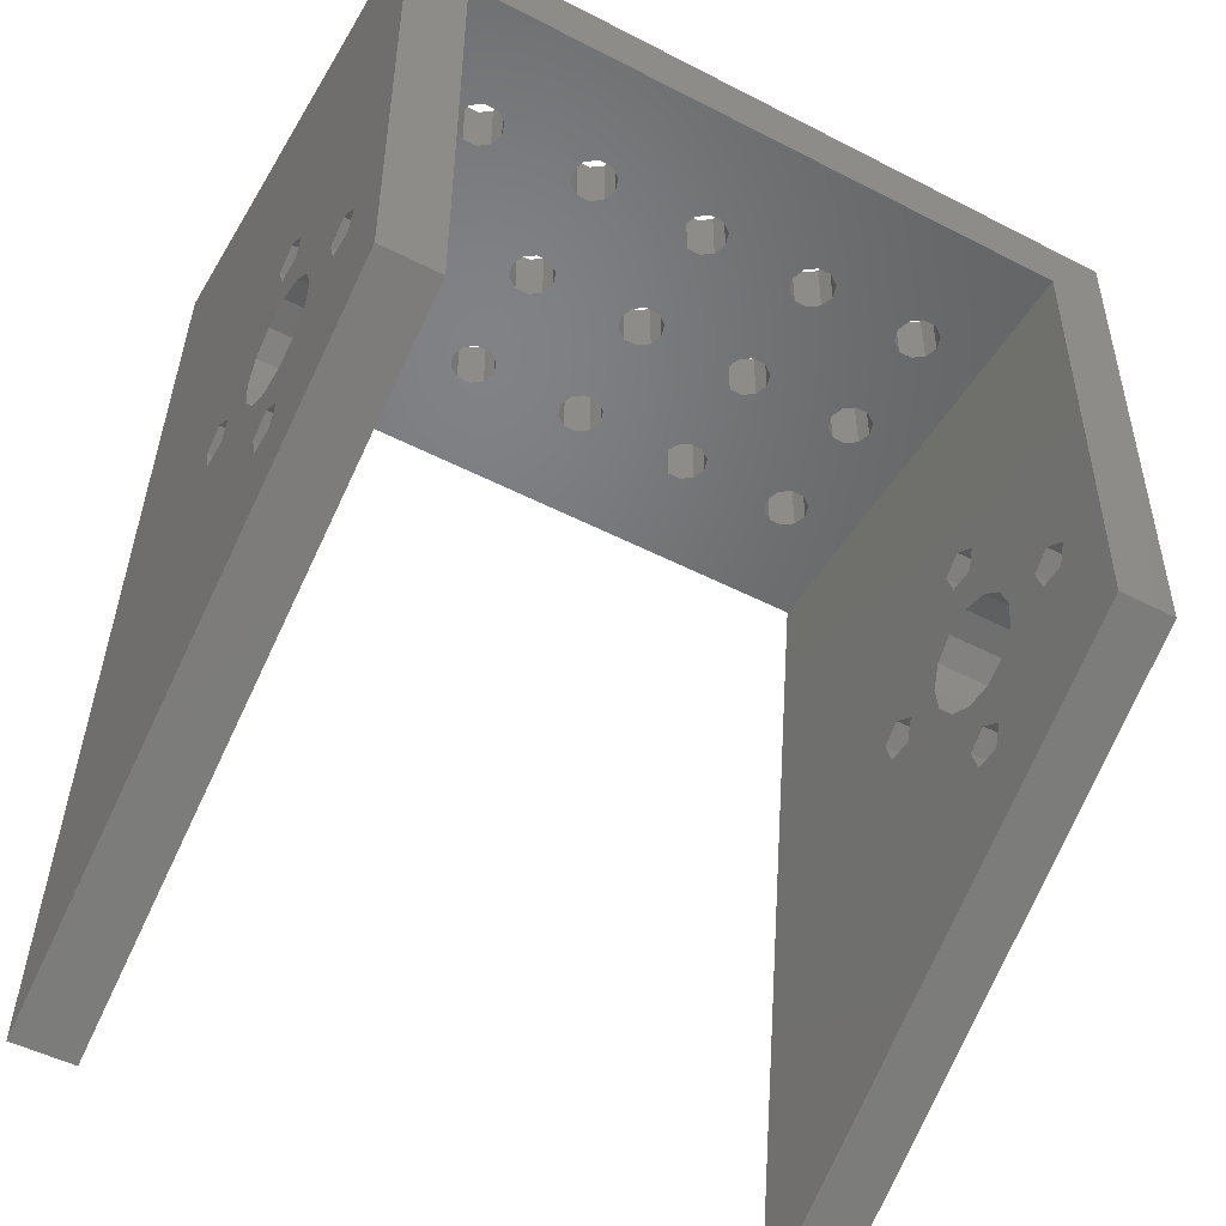
<metadata>
{"format":"stl","ext":"stl","renderer":"f3d","projection":"perspective","resolution":1024,"background":"white","views":[{"elev":-49.6,"azim":150.3,"up":"+Y"}]}
</metadata>
<code>
# stl→obj: 448 verts, 992 faces
v -2 -28.68 1.747e-14
v 2 -28.68 1.747e-14
v 2 -51.42 39.39
v -2 -51.42 39.39
v -2 -22.21 4.118
v -2 -22.21 5.882
v -2 -12.54 11.57
v -2 6 31.32
v -2 6 9.77e-15
v -2 -20.54 19.57
v -2 -30.21 13.88
v -2 -23.99 15.65
v -2 -28.54 14.43
v -2 -22.42 16.74
v -2 -30.21 12.12
v -2 -24.88 13.96
v -2 -27.5 13
v -2 -24.88 12.04
v -2 -28.54 11.57
v -2 -20.52 16.97
v -2 -18.73 16.29
v -2 -23.99 10.35
v -2 -17.46 14.86
v -2 -22.42 9.26
v -2 -17 13
v -2 -20.52 9.029
v -2 -14.21 12.12
v -2 -20.54 6.427
v -2 -18.73 9.708
v -2 -17.46 11.14
v -2 -14.21 13.88
v -2 -19.5 5
v -2 -20.54 3.573
v -2 -22.21 21.88
v -2 -12.54 14.43
v -2 -22.21 20.12
v -2 -19.5 21
v -2 -20.54 22.43
v -2 -11.5 13
v 48 6 31.32
v 2 2 31.88
v 44 2 31.88
v 44 -51.42 39.39
v 48 -51.42 39.39
v 2 2 1.066e-14
v 48 6 9.77e-15
v 44 -28.68 1.747e-14
v 48 -28.68 1.747e-14
v 44 2 1.066e-14
v 2 -12.54 14.43
v 2 -18.73 9.708
v 2 -20.52 9.029
v 2 -20.54 19.57
v 2 -30.21 13.88
v 2 -28.54 14.43
v 2 -28.54 11.57
v 2 -27.5 13
v 2 -24.88 13.96
v 2 -23.99 15.65
v 2 -30.21 12.12
v 2 -20.52 16.97
v 2 -18.73 16.29
v 2 -22.42 16.74
v 2 -17 13
v 2 -17.46 11.14
v 2 -17.46 14.86
v 2 -22.42 9.26
v 2 -23.99 10.35
v 2 -20.54 6.427
v 2 -19.5 5
v 2 -24.88 12.04
v 2 -22.21 5.882
v 2 -20.54 3.573
v 2 -22.21 4.118
v 2 -22.21 20.12
v 2 -22.21 21.88
v 2 -20.54 22.43
v 2 -19.5 21
v 2 -11.5 13
v 2 -12.54 11.57
v 2 -14.21 13.88
v 2 -14.21 12.12
v 7.464 6 25.43
v 5.5 6 8
v 21.79 6 8.882
v 7.464 6 14.57
v 22.54 6 9.427
v 5.786 6 7.118
v 8.5 6 8
v 14.54 6 6.573
v 8.214 6 7.118
v 6.536 6 6.573
v 7.464 6 6.573
v 6.536 6 14.57
v 8.214 6 8.882
v 5.786 6 15.12
v 13.79 6 7.118
v 6.536 6 9.427
v 7.464 6 9.427
v 5.786 6 8.882
v 5.5 6 16
v 8.214 6 15.12
v 23.46 6 9.427
v 24.5 6 16
v 24.21 6 15.12
v 6.536 6 22.57
v 8.214 6 16.88
v 5.786 6 23.12
v 7.464 6 17.43
v 6.536 6 17.43
v 5.786 6 16.88
v 5.5 6 24
v 16.21 6 23.12
v 23.46 6 17.43
v 15.46 6 22.57
v 31.46 6 9.427
v 32.21 6 8.882
v 8.214 6 23.12
v 21.79 6 15.12
v 22.54 6 14.57
v 30.54 6 9.427
v 13.5 6 8
v 23.46 6 14.57
v 16.5 6 8
v 16.21 6 7.118
v 21.5 6 16
v 5.786 6 24.88
v 6.536 6 25.43
v 14.54 6 25.43
v 15.46 6 6.573
v 29.79 6 7.118
v 29.5 6 8
v 14.54 6 9.427
v 15.46 6 9.427
v 13.79 6 8.882
v 24.21 6 7.118
v 23.46 6 6.573
v 13.5 6 16
v 13.79 6 15.12
v 14.54 6 14.57
v 8.5 6 16
v 29.79 6 8.882
v 16.5 6 16
v 16.21 6 16.88
v 38.54 6 6.573
v 14.54 6 17.43
v 15.46 6 17.43
v 29.5 6 16
v 23.46 6 22.57
v 29.79 6 16.88
v 13.79 6 16.88
v 40.5 6 8
v 40.21 6 7.118
v 22.54 6 17.43
v 14.54 6 22.57
v 13.79 6 23.12
v 13.5 6 24
v 21.79 6 16.88
v 16.21 6 24.88
v 22.54 6 25.43
v 21.79 6 24.88
v 16.5 6 24
v 21.79 6 7.118
v 16.21 6 8.882
v 13.79 6 24.88
v 15.46 6 25.43
v 21.5 6 8
v 8.214 6 24.88
v 22.54 6 6.573
v 8.5 6 24
v 24.21 6 8.882
v 24.5 6 8
v 31.46 6 6.573
v 30.54 6 6.573
v 16.21 6 15.12
v 24.21 6 16.88
v 37.79 6 7.118
v 32.5 6 8
v 32.21 6 7.118
v 21.5 6 24
v 21.79 6 23.12
v 24.21 6 24.88
v 24.5 6 24
v 32.5 6 24
v 32.21 6 23.12
v 30.54 6 25.43
v 23.46 6 25.43
v 15.46 6 14.57
v 7.464 6 22.57
v 22.54 6 22.57
v 29.79 6 15.12
v 37.5 6 8
v 38.54 6 14.57
v 40.21 6 8.882
v 37.79 6 15.12
v 31.46 6 14.57
v 37.79 6 8.882
v 30.54 6 14.57
v 29.5 6 24
v 29.79 6 24.88
v 40.5 6 24
v 40.21 6 23.12
v 30.54 6 17.43
v 32.21 6 15.12
v 39.46 6 22.57
v 32.5 6 16
v 38.54 6 22.57
v 40.21 6 24.88
v 31.46 6 25.43
v 31.46 6 17.43
v 29.79 6 23.12
v 30.54 6 22.57
v 31.46 6 22.57
v 38.54 6 25.43
v 32.21 6 24.88
v 24.21 6 23.12
v 39.46 6 6.573
v 39.46 6 9.427
v 38.54 6 9.427
v 39.46 6 25.43
v 37.5 6 16
v 40.21 6 16.88
v 40.5 6 16
v 39.46 6 14.57
v 40.21 6 15.12
v 39.46 6 17.43
v 37.79 6 16.88
v 38.54 6 17.43
v 37.5 6 24
v 37.79 6 24.88
v 37.79 6 23.12
v 32.21 6 16.88
v 48 -30.21 12.12
v 48 -14.21 13.88
v 48 -12.54 14.43
v 48 -28.54 11.57
v 48 -30.21 13.88
v 48 -22.21 20.12
v 48 -22.21 4.118
v 48 -22.21 5.882
v 48 -28.54 14.43
v 48 -24.88 12.04
v 48 -27.5 13
v 48 -18.73 16.29
v 48 -17.46 14.86
v 48 -23.99 10.35
v 48 -24.88 13.96
v 48 -20.52 9.029
v 48 -22.42 9.26
v 48 -23.99 15.65
v 48 -22.42 16.74
v 48 -20.52 16.97
v 48 -18.73 9.708
v 48 -17 13
v 48 -17.46 11.14
v 48 -20.54 3.573
v 48 -11.5 13
v 48 -14.21 12.12
v 48 -20.54 6.427
v 48 -20.54 19.57
v 48 -22.21 21.88
v 48 -20.54 22.43
v 48 -19.5 21
v 48 -12.54 11.57
v 48 -19.5 5
v 44 -30.21 12.12
v 44 -28.54 11.57
v 44 -30.21 13.88
v 44 -24.88 12.04
v 44 -18.73 9.708
v 44 -20.52 9.029
v 44 -22.21 20.12
v 44 -28.54 14.43
v 44 -23.99 10.35
v 44 -24.88 13.96
v 44 -22.42 9.26
v 44 -19.5 5
v 44 -20.54 3.573
v 44 -22.21 5.882
v 44 -14.21 13.88
v 44 -17 13
v 44 -17.46 11.14
v 44 -17.46 14.86
v 44 -18.73 16.29
v 44 -20.52 16.97
v 44 -22.42 16.74
v 44 -27.5 13
v 44 -23.99 15.65
v 44 -22.21 4.118
v 44 -20.54 6.427
v 44 -20.54 22.43
v 44 -19.5 21
v 44 -20.54 19.57
v 44 -22.21 21.88
v 44 -14.21 12.12
v 44 -12.54 11.57
v 44 -11.5 13
v 44 -12.54 14.43
v 14.54 2 25.43
v 5.5 2 8
v 5.786 2 8.882
v 14.54 2 6.573
v 8.214 2 7.118
v 6.536 2 9.427
v 8.214 2 16.88
v 23.46 2 9.427
v 22.54 2 6.573
v 21.79 2 7.118
v 16.21 2 8.882
v 23.46 2 22.57
v 22.54 2 22.57
v 29.79 2 15.12
v 7.464 2 6.573
v 6.536 2 6.573
v 5.786 2 7.118
v 5.5 2 16
v 7.464 2 9.427
v 6.536 2 14.57
v 5.786 2 15.12
v 5.786 2 16.88
v 6.536 2 17.43
v 24.5 2 8
v 24.21 2 7.118
v 7.464 2 17.43
v 24.21 2 8.882
v 8.214 2 15.12
v 7.464 2 14.57
v 32.21 2 8.882
v 32.5 2 8
v 8.5 2 16
v 5.5 2 24
v 5.786 2 24.88
v 6.536 2 25.43
v 7.464 2 25.43
v 21.5 2 16
v 21.79 2 16.88
v 29.5 2 8
v 29.79 2 8.882
v 15.46 2 17.43
v 32.21 2 7.118
v 31.46 2 6.573
v 29.79 2 16.88
v 30.54 2 17.43
v 24.21 2 24.88
v 7.464 2 22.57
v 6.536 2 22.57
v 5.786 2 23.12
v 13.5 2 8
v 13.79 2 8.882
v 14.54 2 9.427
v 15.46 2 9.427
v 16.21 2 7.118
v 15.46 2 6.573
v 30.54 2 9.427
v 22.54 2 14.57
v 8.214 2 8.882
v 8.5 2 8
v 22.54 2 9.427
v 13.5 2 16
v 13.79 2 23.12
v 13.5 2 24
v 13.79 2 16.88
v 14.54 2 17.43
v 8.5 2 24
v 8.214 2 23.12
v 21.5 2 8
v 16.21 2 16.88
v 14.54 2 14.57
v 13.79 2 15.12
v 13.79 2 24.88
v 15.46 2 25.43
v 16.21 2 24.88
v 16.5 2 24
v 22.54 2 25.43
v 23.46 2 17.43
v 16.21 2 23.12
v 22.54 2 17.43
v 15.46 2 22.57
v 21.79 2 8.882
v 13.79 2 7.118
v 8.214 2 24.88
v 23.46 2 6.573
v 16.5 2 8
v 23.46 2 25.43
v 24.21 2 15.12
v 24.21 2 16.88
v 24.5 2 16
v 31.46 2 9.427
v 23.46 2 14.57
v 24.5 2 24
v 21.79 2 15.12
v 21.79 2 23.12
v 21.5 2 24
v 21.79 2 24.88
v 30.54 2 14.57
v 29.5 2 16
v 24.21 2 23.12
v 30.54 2 25.43
v 29.79 2 7.118
v 16.21 2 15.12
v 15.46 2 14.57
v 30.54 2 6.573
v 14.54 2 22.57
v 16.5 2 16
v 37.79 2 8.882
v 38.54 2 9.427
v 32.21 2 16.88
v 37.79 2 24.88
v 37.79 2 16.88
v 38.54 2 17.43
v 38.54 2 25.43
v 39.46 2 25.43
v 37.5 2 8
v 32.5 2 16
v 37.79 2 7.118
v 32.21 2 15.12
v 31.46 2 14.57
v 29.5 2 24
v 29.79 2 24.88
v 31.46 2 25.43
v 32.21 2 24.88
v 32.21 2 23.12
v 31.46 2 22.57
v 32.5 2 24
v 38.54 2 6.573
v 30.54 2 22.57
v 29.79 2 23.12
v 40.21 2 16.88
v 40.5 2 16
v 39.46 2 6.573
v 40.21 2 15.12
v 39.46 2 14.57
v 40.21 2 8.882
v 39.46 2 9.427
v 40.21 2 7.118
v 40.5 2 8
v 37.5 2 16
v 38.54 2 14.57
v 39.46 2 17.43
v 37.79 2 23.12
v 37.5 2 24
v 37.79 2 15.12
v 31.46 2 17.43
v 40.21 2 23.12
v 39.46 2 22.57
v 40.21 2 24.88
v 40.5 2 24
v 38.54 2 22.57
f 1 2 3
f 4 1 3
f 5 1 6
f 7 8 9
f 10 8 11
f 12 13 14
f 4 11 15
f 4 15 1
f 16 17 12
f 11 8 13
f 18 19 16
f 17 16 19
f 20 8 21
f 19 18 1
f 18 22 1
f 21 8 23
f 22 24 1
f 23 8 25
f 24 26 1
f 27 28 6
f 26 29 1
f 25 8 30
f 14 8 20
f 13 8 14
f 27 29 31
f 13 12 17
f 27 6 29
f 29 6 1
f 28 27 32
f 1 5 33
f 1 33 9
f 32 9 33
f 4 8 34
f 4 34 11
f 31 8 35
f 34 36 11
f 37 8 10
f 36 10 11
f 34 8 38
f 30 8 31
f 30 31 29
f 7 32 27
f 38 8 37
f 39 8 7
f 32 7 9
f 35 8 39
f 19 1 15
f 40 41 42
f 3 41 8
f 43 44 42
f 44 40 42
f 40 8 41
f 8 4 3
f 1 9 2
f 45 9 46
f 47 46 48
f 49 46 47
f 2 9 45
f 45 46 49
f 50 45 41
f 51 52 2
f 53 54 41
f 54 55 41
f 56 2 57
f 58 59 57
f 3 60 54
f 3 2 60
f 57 2 58
f 61 62 41
f 55 57 59
f 55 63 41
f 55 59 63
f 63 61 41
f 64 65 41
f 62 66 41
f 66 64 41
f 67 68 2
f 51 45 65
f 69 45 51
f 52 67 2
f 69 70 45
f 71 2 68
f 58 2 71
f 2 72 51
f 72 69 51
f 73 74 2
f 73 45 70
f 75 76 54
f 2 45 73
f 2 74 72
f 3 76 41
f 3 54 76
f 76 77 41
f 77 78 41
f 78 53 41
f 79 80 45
f 53 75 54
f 65 81 41
f 81 50 41
f 79 45 50
f 65 45 80
f 65 82 81
f 65 80 82
f 56 60 2
f 83 8 40
f 9 8 84
f 85 86 87
f 9 84 88
f 89 90 91
f 9 88 92
f 9 92 46
f 92 93 46
f 90 46 91
f 94 95 96
f 90 89 97
f 98 8 99
f 100 8 98
f 84 8 100
f 96 8 101
f 95 8 96
f 87 102 103
f 104 46 105
f 106 107 108
f 109 8 107
f 110 8 109
f 111 8 110
f 101 8 111
f 108 8 112
f 113 114 115
f 107 8 108
f 116 46 117
f 118 119 120
f 121 120 116
f 97 95 122
f 123 46 120
f 124 46 125
f 119 118 126
f 127 8 128
f 105 46 123
f 128 8 83
f 129 83 40
f 112 8 127
f 95 94 122
f 89 95 97
f 99 8 95
f 125 46 130
f 90 130 46
f 131 107 132
f 133 94 134
f 135 94 133
f 136 46 137
f 122 94 135
f 107 106 138
f 107 138 139
f 107 139 140
f 131 141 107
f 142 143 144
f 145 46 104
f 146 106 147
f 148 149 150
f 151 106 146
f 152 46 153
f 115 154 155
f 138 106 151
f 156 83 157
f 155 83 156
f 158 83 155
f 159 40 160
f 161 162 160
f 163 164 134
f 165 83 129
f 159 166 40
f 163 134 167
f 166 129 40
f 157 83 165
f 134 94 167
f 126 168 83
f 124 164 163
f 124 163 169
f 124 169 46
f 169 137 46
f 126 83 158
f 126 170 168
f 171 46 172
f 142 144 147
f 173 46 174
f 102 141 103
f 87 86 102
f 85 94 86
f 103 174 171
f 167 94 85
f 118 170 126
f 132 175 142
f 116 120 46
f 176 145 104
f 154 115 114
f 159 160 162
f 176 114 113
f 176 177 145
f 158 155 154
f 178 46 179
f 180 113 161
f 181 113 180
f 148 113 181
f 182 40 183
f 184 40 185
f 186 183 40
f 187 40 182
f 132 188 175
f 160 40 187
f 172 46 136
f 161 113 162
f 132 140 188
f 107 140 132
f 121 106 189
f 103 141 131
f 142 147 121
f 171 174 46
f 174 103 131
f 179 46 173
f 148 181 190
f 148 190 149
f 117 46 178
f 121 189 120
f 147 106 121
f 175 143 142
f 191 113 148
f 192 113 191
f 193 194 195
f 196 197 198
f 199 149 200
f 201 40 202
f 150 149 203
f 202 204 205
f 205 206 207
f 208 40 201
f 186 40 209
f 203 149 210
f 210 149 199
f 192 198 197
f 210 199 211
f 210 211 212
f 210 212 213
f 214 213 40
f 213 185 40
f 215 40 184
f 209 40 215
f 192 191 198
f 216 183 186
f 200 216 186
f 149 216 200
f 177 176 113
f 217 46 145
f 153 46 217
f 177 113 192
f 197 196 204
f 46 152 40
f 218 204 194
f 152 194 40
f 197 204 219
f 219 204 218
f 220 40 208
f 195 204 221
f 194 204 195
f 222 40 223
f 194 193 224
f 194 224 225
f 194 225 40
f 225 223 40
f 226 40 222
f 227 40 228
f 226 228 40
f 221 204 227
f 229 213 230
f 210 213 229
f 210 229 231
f 206 232 207
f 204 206 205
f 227 204 202
f 227 202 40
f 207 232 210
f 230 213 214
f 220 214 40
f 207 210 231
f 91 46 93
f 118 120 189
f 55 54 13
f 13 54 11
f 54 60 11
f 11 60 15
f 17 57 55
f 13 17 55
f 56 57 17
f 19 56 17
f 60 56 19
f 15 60 19
f 59 58 12
f 12 58 16
f 58 71 16
f 16 71 18
f 63 59 14
f 14 59 12
f 61 63 20
f 20 63 14
f 62 61 21
f 21 61 20
f 23 66 62
f 21 23 62
f 25 64 66
f 23 25 66
f 65 64 25
f 30 65 25
f 51 65 30
f 29 51 30
f 52 51 29
f 26 52 29
f 67 52 26
f 24 67 26
f 68 67 24
f 22 68 24
f 68 22 71
f 71 22 18
f 69 72 28
f 28 72 6
f 72 74 6
f 6 74 5
f 32 70 69
f 28 32 69
f 73 70 32
f 33 73 32
f 74 73 33
f 5 74 33
f 77 76 38
f 38 76 34
f 76 75 34
f 34 75 36
f 37 78 77
f 38 37 77
f 53 78 37
f 10 53 37
f 75 53 10
f 36 75 10
f 50 81 35
f 35 81 31
f 81 82 31
f 31 82 27
f 39 79 50
f 35 39 50
f 80 79 39
f 7 80 39
f 82 80 7
f 27 82 7
f 233 44 48
f 234 235 40
f 236 233 48
f 237 44 233
f 238 44 237
f 239 240 48
f 40 237 241
f 242 243 48
f 244 245 40
f 243 236 48
f 246 242 48
f 247 243 242
f 248 249 48
f 247 250 243
f 251 241 250
f 252 244 40
f 40 241 251
f 251 252 40
f 253 248 48
f 40 245 254
f 40 254 255
f 240 253 48
f 234 255 253
f 249 246 48
f 256 239 48
f 235 257 40
f 258 240 259
f 260 238 237
f 46 256 48
f 261 44 238
f 40 44 261
f 40 261 262
f 262 263 40
f 40 260 237
f 40 263 260
f 264 258 265
f 265 256 46
f 40 255 234
f 259 265 258
f 46 40 257
f 46 264 265
f 46 257 264
f 241 243 250
f 258 253 240
f 258 234 253
f 47 48 44
f 43 47 44
f 266 47 43
f 267 47 266
f 268 266 43
f 269 47 267
f 270 47 271
f 272 273 43
f 273 268 43
f 274 47 269
f 275 269 267
f 276 47 274
f 271 47 276
f 277 49 278
f 279 47 270
f 280 270 42
f 281 42 282
f 270 282 42
f 283 42 281
f 284 42 283
f 285 42 284
f 286 42 285
f 275 287 288
f 275 267 287
f 278 47 289
f 49 47 278
f 279 270 290
f 49 277 270
f 277 290 270
f 289 47 279
f 291 42 292
f 293 273 272
f 294 272 43
f 42 273 293
f 42 293 292
f 295 270 280
f 42 291 43
f 291 294 43
f 49 270 295
f 49 295 296
f 49 296 297
f 49 297 42
f 298 42 297
f 298 280 42
f 273 42 286
f 273 286 288
f 273 288 287
f 299 42 41
f 45 300 41
f 300 301 41
f 302 303 49
f 301 304 41
f 305 306 49
f 307 308 309
f 310 311 312
f 45 49 303
f 45 303 313
f 45 313 314
f 45 315 300
f 45 314 315
f 304 316 41
f 304 317 316
f 318 319 317
f 320 321 41
f 322 323 49
f 321 324 41
f 305 49 324
f 325 322 49
f 317 326 327
f 328 329 49
f 317 327 318
f 305 330 306
f 316 317 319
f 324 331 41
f 331 332 41
f 332 333 41
f 333 334 41
f 335 336 41
f 337 338 339
f 340 341 49
f 342 343 344
f 324 345 346
f 324 347 331
f 324 346 347
f 317 348 326
f 348 349 326
f 349 350 326
f 350 351 326
f 352 353 49
f 338 354 355
f 302 356 357
f 316 320 41
f 330 326 358
f 357 303 302
f 324 359 345
f 360 361 41
f 359 362 345
f 362 363 345
f 363 339 345
f 338 364 365
f 338 355 364
f 308 366 351
f 337 339 367
f 324 368 369
f 361 370 41
f 370 299 41
f 371 42 299
f 372 373 42
f 374 42 373
f 375 373 376
f 377 376 378
f 371 372 42
f 336 360 41
f 377 375 376
f 351 366 326
f 366 379 326
f 306 325 49
f 380 317 356
f 381 364 355
f 358 306 330
f 323 382 49
f 382 307 49
f 379 358 326
f 307 383 49
f 302 380 356
f 383 352 49
f 384 344 42
f 309 383 307
f 334 335 41
f 385 328 49
f 386 373 375
f 387 385 49
f 49 373 386
f 386 387 49
f 339 338 345
f 385 388 328
f 389 355 354
f 365 345 338
f 342 344 390
f 355 391 381
f 392 393 373
f 393 394 373
f 395 312 49
f 394 374 373
f 384 42 374
f 396 342 397
f 398 42 344
f 342 390 397
f 399 400 401
f 396 397 310
f 49 311 373
f 402 399 368
f 311 392 373
f 353 302 49
f 329 340 49
f 354 388 389
f 336 378 403
f 336 403 360
f 341 402 49
f 336 377 378
f 385 389 388
f 404 400 337
f 337 367 404
f 324 402 368
f 324 49 402
f 368 399 401
f 405 406 407
f 408 42 343
f 409 410 42
f 411 412 42
f 413 405 414
f 405 407 414
f 415 416 417
f 415 413 416
f 49 312 311
f 312 396 310
f 343 418 344
f 418 419 344
f 419 398 344
f 420 421 42
f 422 423 343
f 424 42 421
f 343 42 424
f 343 424 422
f 425 415 49
f 343 423 426
f 343 427 418
f 343 426 427
f 417 395 415
f 413 414 416
f 428 429 42
f 430 425 49
f 431 432 406
f 433 42 434
f 49 42 433
f 435 430 49
f 49 433 436
f 436 435 49
f 415 395 49
f 398 420 42
f 406 437 407
f 432 438 406
f 437 409 407
f 439 42 410
f 428 42 439
f 440 441 407
f 434 429 406
f 434 42 429
f 429 431 406
f 406 442 437
f 406 438 442
f 407 441 443
f 408 411 42
f 443 408 343
f 444 445 409
f 441 408 443
f 446 42 412
f 447 42 446
f 445 448 409
f 444 42 447
f 409 42 444
f 409 448 407
f 448 440 407
f 351 309 308
f 399 337 400
f 369 359 324
f 380 348 317
f 391 334 381
f 391 335 334
f 315 88 84
f 300 315 84
f 84 100 301
f 300 84 301
f 98 304 100
f 100 304 301
f 99 317 98
f 98 317 304
f 95 356 99
f 99 356 317
f 89 357 95
f 95 357 356
f 89 91 357
f 357 91 303
f 303 91 93
f 313 303 93
f 313 93 92
f 314 313 92
f 314 92 88
f 315 314 88
f 319 96 101
f 316 319 101
f 101 111 320
f 316 101 320
f 110 321 111
f 111 321 320
f 109 324 110
f 110 324 321
f 107 305 109
f 109 305 324
f 141 330 107
f 107 330 305
f 141 102 330
f 330 102 326
f 326 102 86
f 327 326 86
f 327 86 94
f 318 327 94
f 318 94 96
f 319 318 96
f 347 108 112
f 331 347 112
f 112 127 332
f 331 112 332
f 128 333 127
f 127 333 332
f 83 334 128
f 128 334 333
f 168 381 83
f 83 381 334
f 170 364 168
f 168 364 381
f 170 118 364
f 364 118 365
f 365 118 189
f 345 365 189
f 345 189 106
f 346 345 106
f 346 106 108
f 347 346 108
f 122 135 349
f 348 122 349
f 380 97 122
f 348 380 122
f 133 350 135
f 135 350 349
f 134 351 133
f 133 351 350
f 164 309 134
f 134 309 351
f 124 383 164
f 164 383 309
f 124 125 383
f 383 125 352
f 352 125 130
f 353 352 130
f 353 130 90
f 302 353 90
f 302 90 97
f 380 302 97
f 369 139 138
f 359 369 138
f 138 151 362
f 359 138 362
f 146 363 151
f 151 363 362
f 147 339 146
f 146 339 363
f 144 367 147
f 147 367 339
f 143 404 144
f 144 404 367
f 143 175 404
f 404 175 400
f 400 175 188
f 401 400 188
f 401 188 140
f 368 401 140
f 368 140 139
f 369 368 139
f 360 156 157
f 361 360 157
f 157 165 370
f 361 157 370
f 129 299 165
f 165 299 370
f 166 371 129
f 129 371 299
f 159 372 166
f 166 372 371
f 162 373 159
f 159 373 372
f 162 113 373
f 373 113 376
f 376 113 115
f 378 376 115
f 378 115 155
f 403 378 155
f 403 155 156
f 360 403 156
f 167 85 379
f 366 167 379
f 308 163 167
f 366 308 167
f 87 358 85
f 85 358 379
f 103 306 87
f 87 306 358
f 171 325 103
f 103 325 306
f 172 322 171
f 171 322 325
f 172 136 322
f 322 136 323
f 323 136 137
f 382 323 137
f 382 137 169
f 307 382 169
f 307 169 163
f 308 307 163
f 391 119 126
f 335 391 126
f 126 158 336
f 335 126 336
f 154 377 158
f 158 377 336
f 114 375 154
f 154 375 377
f 176 386 114
f 114 386 375
f 104 387 176
f 176 387 386
f 104 105 387
f 387 105 385
f 385 105 123
f 389 385 123
f 389 123 120
f 355 389 120
f 355 120 119
f 391 355 119
f 392 181 180
f 393 392 180
f 180 161 394
f 393 180 394
f 160 374 161
f 161 374 394
f 187 384 160
f 160 384 374
f 182 344 187
f 187 344 384
f 183 390 182
f 182 390 344
f 183 216 390
f 390 216 397
f 397 216 149
f 310 397 149
f 310 149 190
f 311 310 190
f 311 190 181
f 392 311 181
f 132 142 338
f 337 132 338
f 399 131 132
f 337 399 132
f 121 354 142
f 142 354 338
f 116 388 121
f 121 388 354
f 117 328 116
f 116 328 388
f 178 329 117
f 117 329 328
f 178 179 329
f 329 179 340
f 340 179 173
f 341 340 173
f 341 173 174
f 402 341 174
f 402 174 131
f 399 402 131
f 312 191 148
f 396 312 148
f 148 150 342
f 396 148 342
f 203 343 150
f 150 343 342
f 210 443 203
f 203 443 343
f 232 407 210
f 210 407 443
f 206 414 232
f 232 414 407
f 206 204 414
f 414 204 416
f 416 204 196
f 417 416 196
f 417 196 198
f 395 417 198
f 395 198 191
f 312 395 191
f 199 200 419
f 418 199 419
f 427 211 199
f 418 427 199
f 186 398 200
f 200 398 419
f 209 420 186
f 186 420 398
f 215 421 209
f 209 421 420
f 184 424 215
f 215 424 421
f 184 185 424
f 424 185 422
f 422 185 213
f 423 422 213
f 423 213 212
f 426 423 212
f 426 212 211
f 427 426 211
f 192 197 405
f 413 192 405
f 415 177 192
f 413 415 192
f 219 406 197
f 197 406 405
f 218 434 219
f 219 434 406
f 194 433 218
f 218 433 434
f 152 436 194
f 194 436 433
f 152 153 436
f 436 153 435
f 435 153 217
f 430 435 217
f 430 217 145
f 425 430 145
f 425 145 177
f 415 425 177
f 442 195 221
f 437 442 221
f 221 227 409
f 437 221 409
f 228 410 227
f 227 410 409
f 226 439 228
f 228 439 410
f 222 428 226
f 226 428 439
f 223 429 222
f 222 429 428
f 223 225 429
f 429 225 431
f 431 225 224
f 432 431 224
f 432 224 193
f 438 432 193
f 438 193 195
f 442 438 195
f 229 230 408
f 441 229 408
f 440 231 229
f 441 440 229
f 214 411 230
f 230 411 408
f 220 412 214
f 214 412 411
f 208 446 220
f 220 446 412
f 201 447 208
f 208 447 446
f 201 202 447
f 447 202 444
f 444 202 205
f 445 444 205
f 445 205 207
f 448 445 207
f 448 207 231
f 440 448 231
f 237 233 268
f 268 233 266
f 233 236 267
f 266 233 267
f 236 243 287
f 267 236 287
f 287 243 241
f 273 287 241
f 241 237 273
f 273 237 268
f 247 242 275
f 275 242 269
f 246 274 242
f 242 274 269
f 246 249 276
f 274 246 276
f 249 248 271
f 276 249 271
f 248 253 270
f 271 248 270
f 253 255 282
f 270 253 282
f 255 254 281
f 282 255 281
f 281 254 245
f 283 281 245
f 283 245 244
f 284 283 244
f 244 252 284
f 284 252 285
f 252 251 285
f 285 251 286
f 251 250 286
f 286 250 288
f 250 247 288
f 288 247 275
f 240 239 279
f 279 239 289
f 239 256 278
f 289 239 278
f 256 265 277
f 278 256 277
f 277 265 259
f 290 277 259
f 259 240 290
f 290 240 279
f 261 238 294
f 294 238 272
f 238 260 293
f 272 238 293
f 260 263 292
f 293 260 292
f 292 263 262
f 291 292 262
f 262 261 291
f 291 261 294
f 234 258 280
f 280 258 295
f 258 264 296
f 295 258 296
f 264 257 297
f 296 264 297
f 297 257 235
f 298 297 235
f 235 234 298
f 298 234 280

</code>
